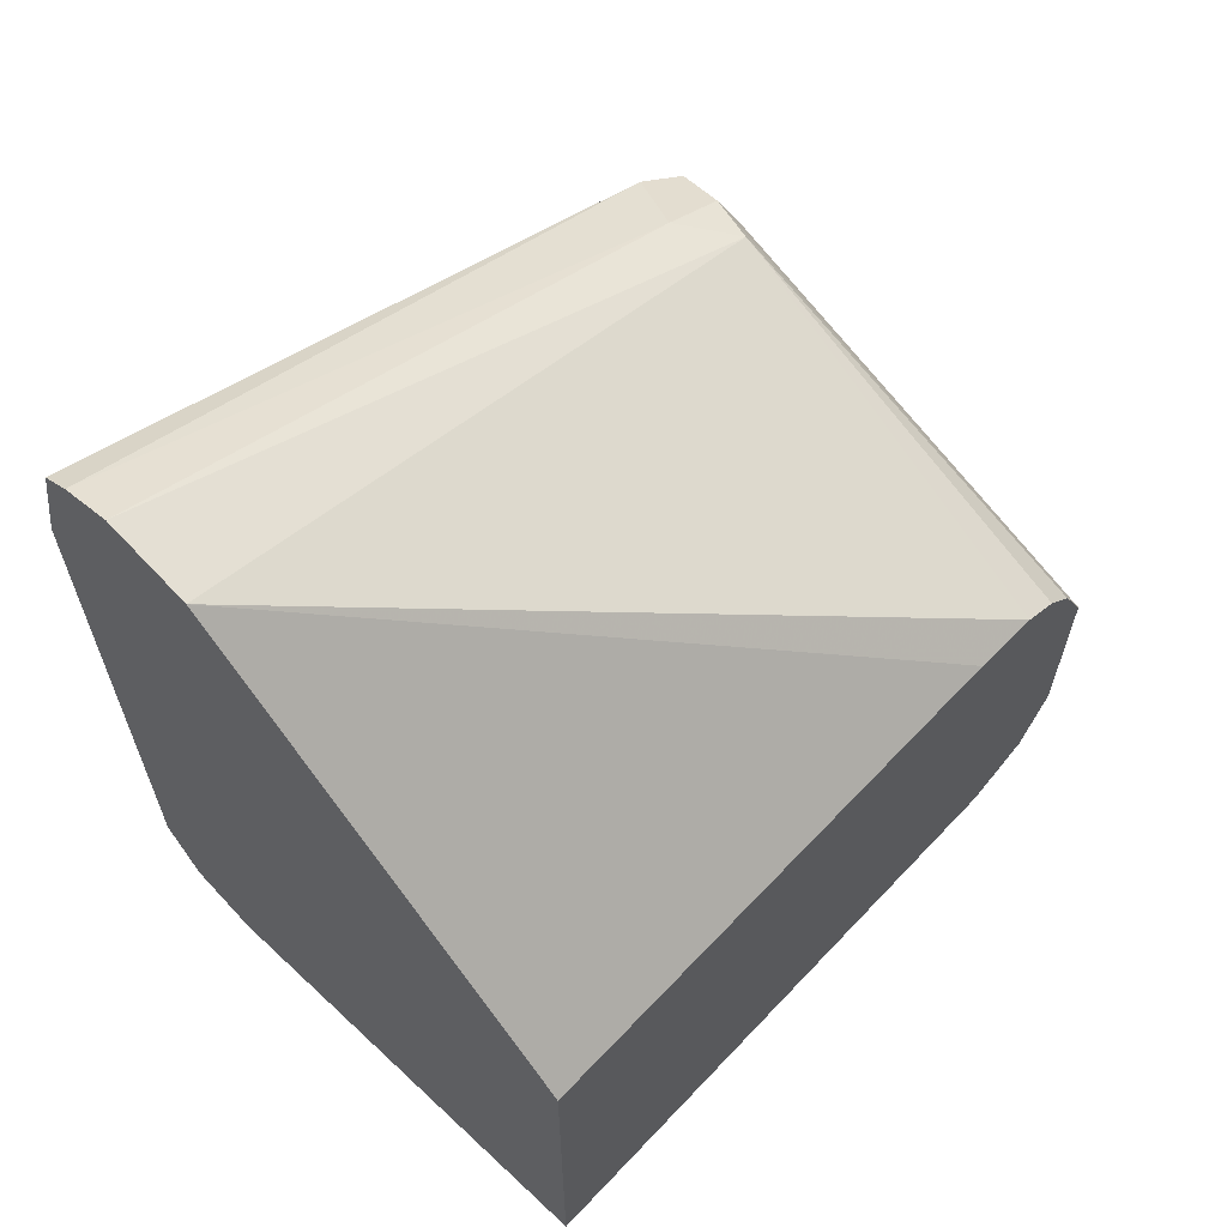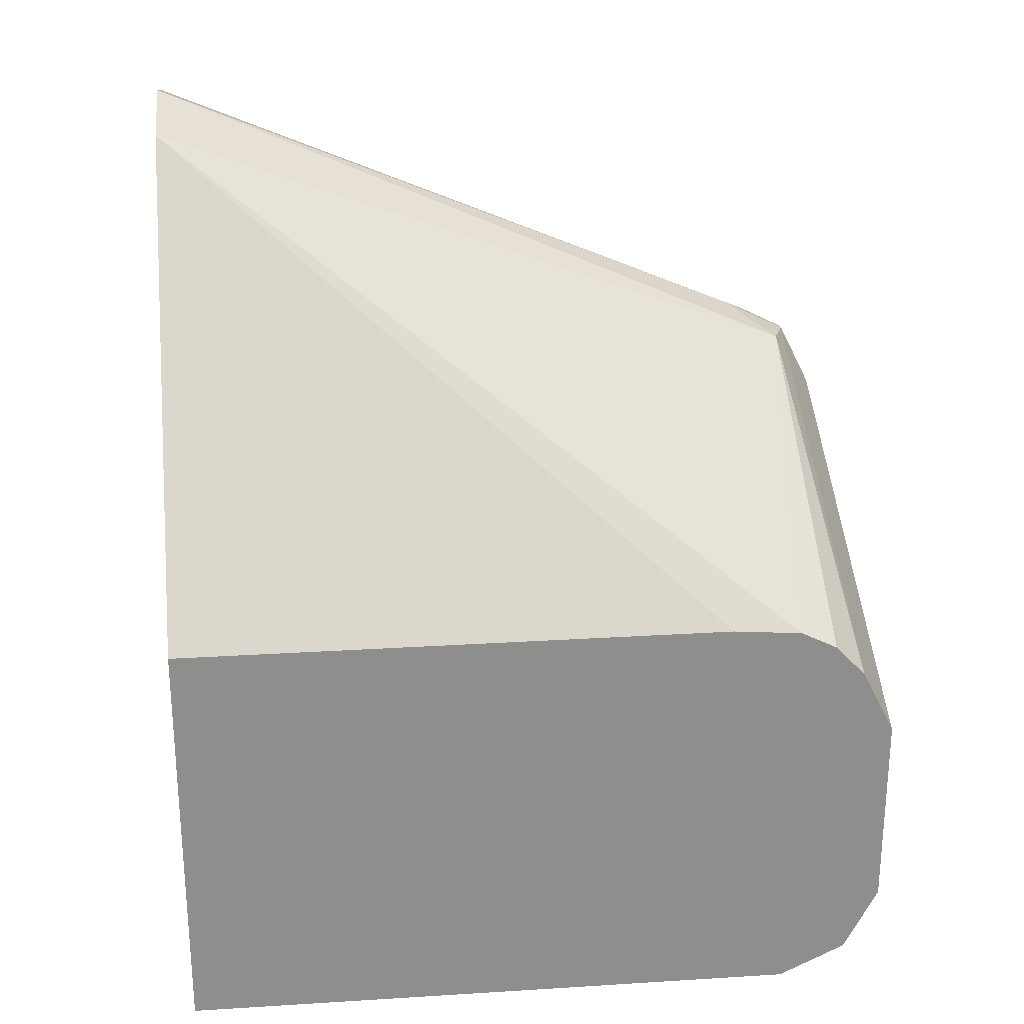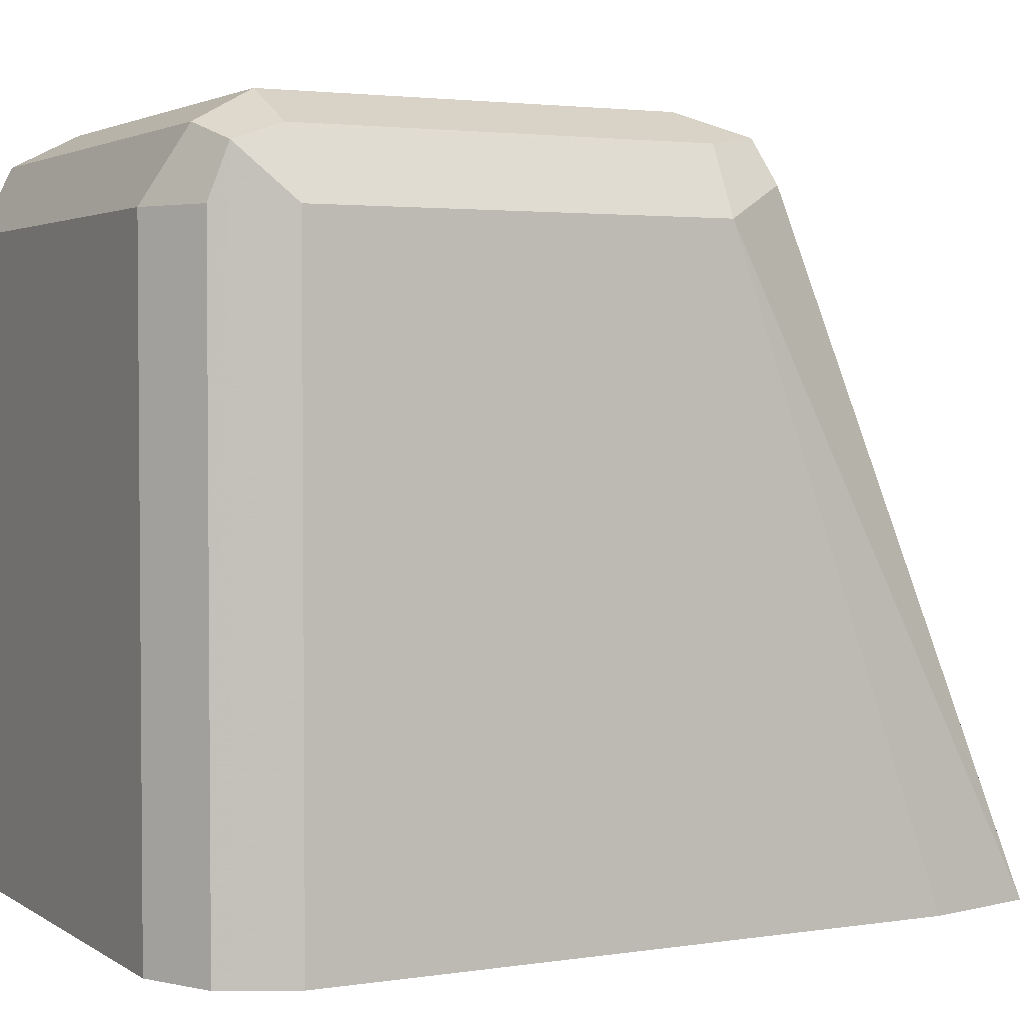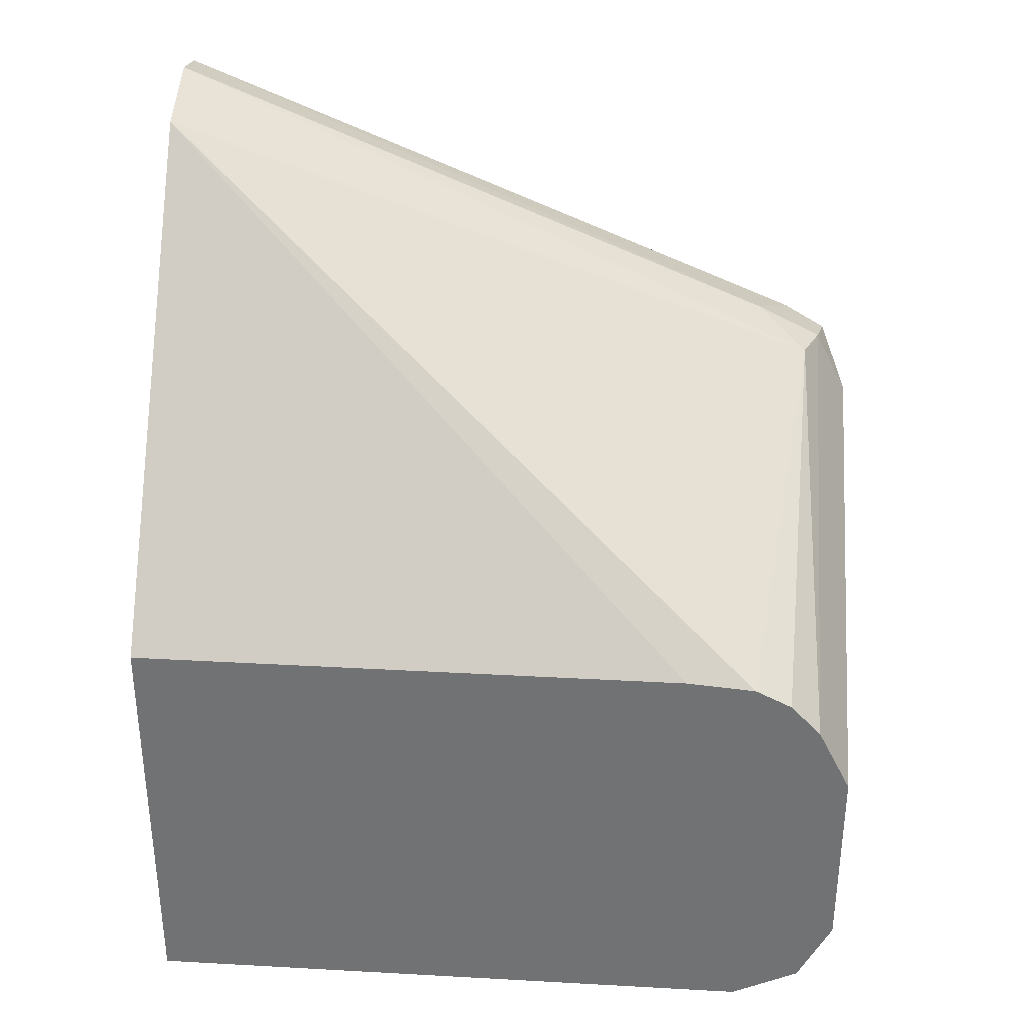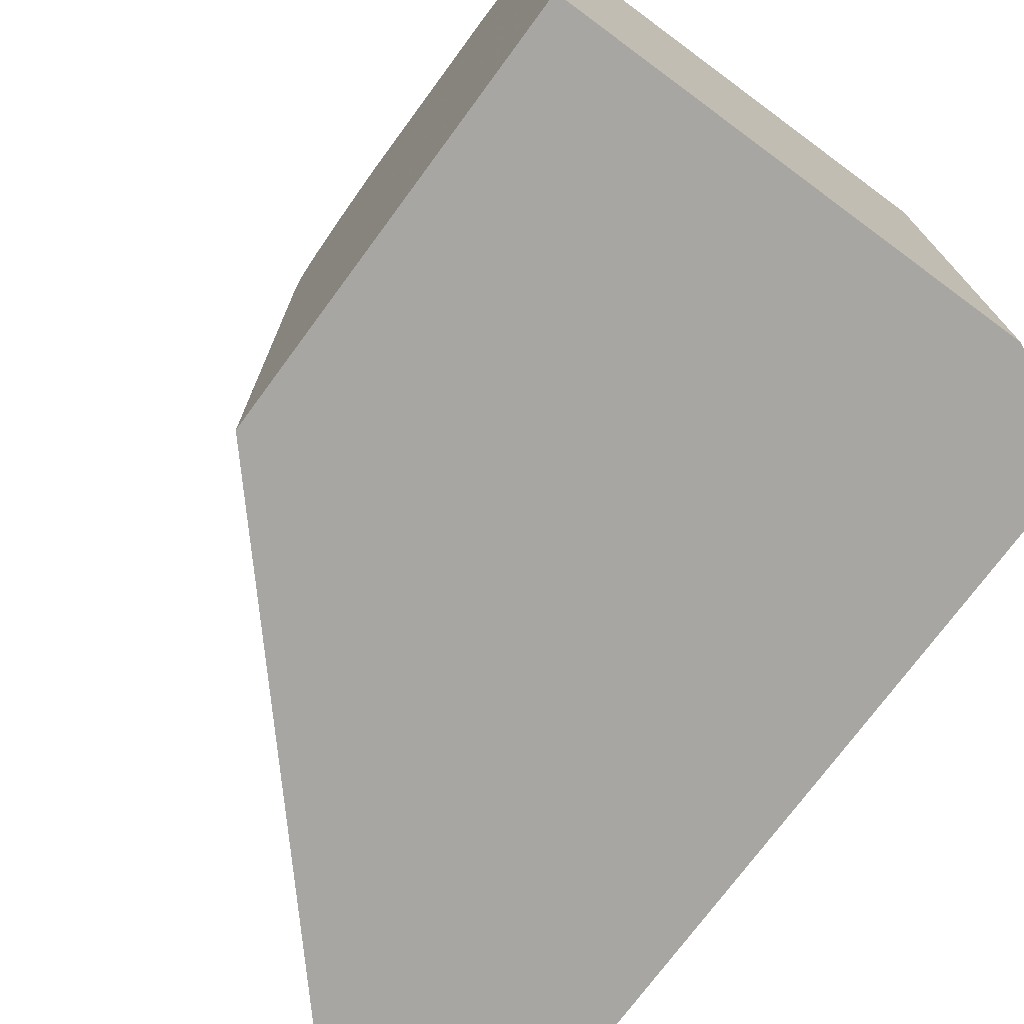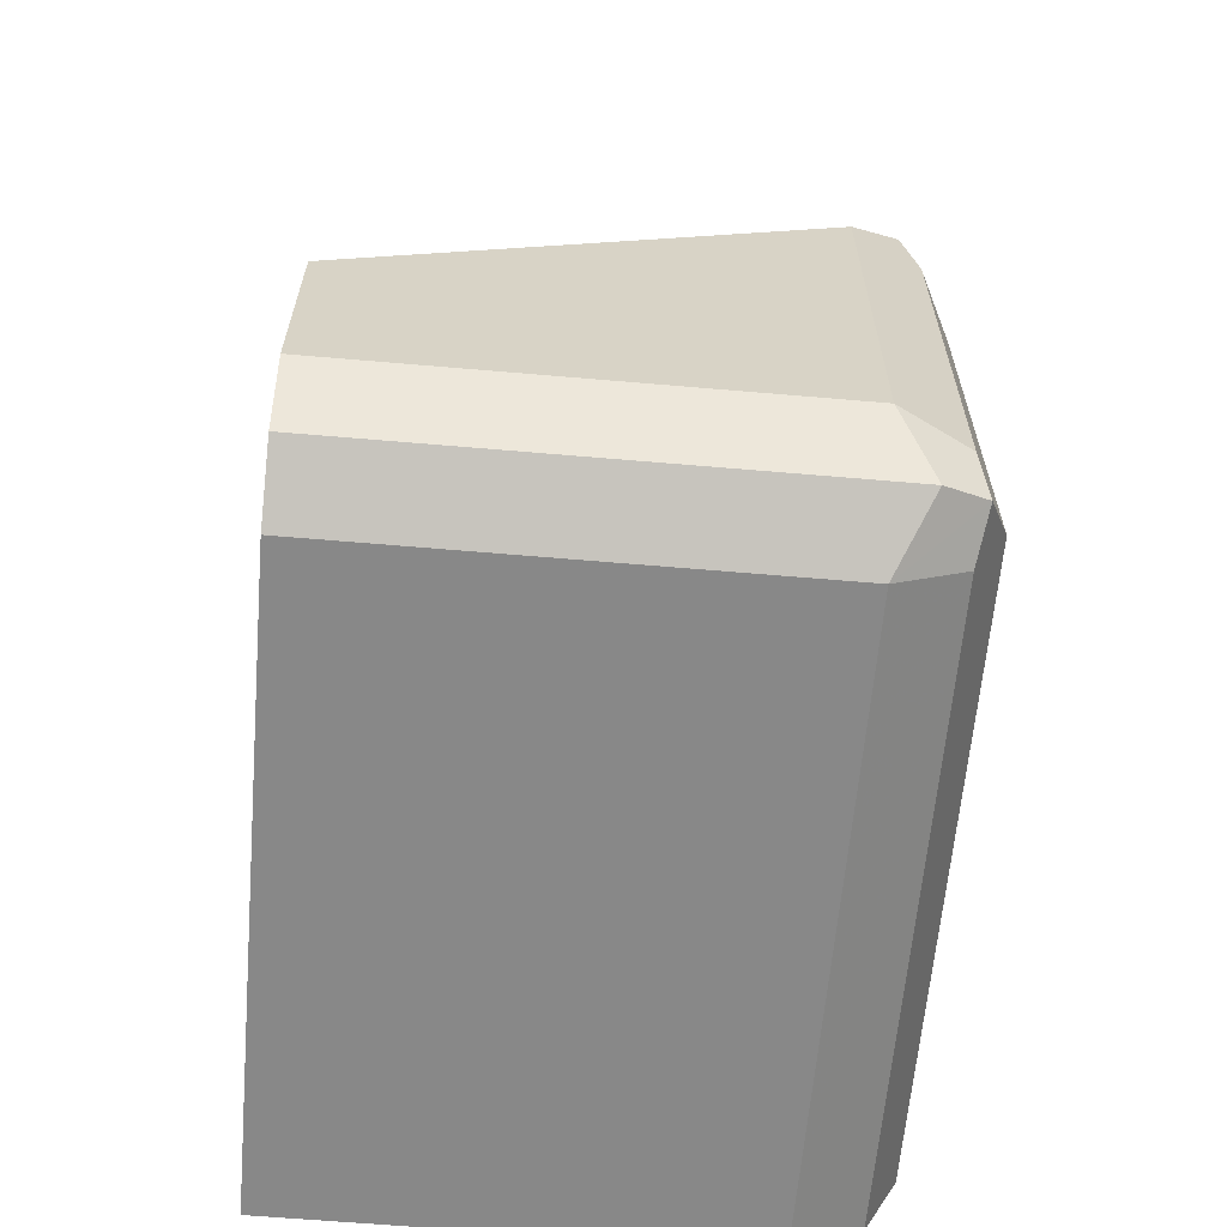
<metadata>
{"format":"obj","ext":"obj","renderer":"f3d","projection":"perspective","resolution":1024,"background":"white","views":[{"elev":63.0,"azim":-136.7,"up":"+Y"},{"elev":25.6,"azim":-95.7,"up":"+Y"},{"elev":2.8,"azim":62.4,"up":"+Z"},{"elev":33.9,"azim":-85.7,"up":"+Y"},{"elev":-74.0,"azim":-36.4,"up":"+Z"},{"elev":-62.8,"azim":-5.0,"up":"+Y"}]}
</metadata>
<code>
v 0.343 0.09292 0.8548
v 0.4274 0.09292 0.8548
v 0.343 0.1301 0.8548
v 0.343 0.08054 0.8486
v 0.4336 0.08054 0.8486
v 0.4413 0.08363 0.8455
v 0.4398 0.09292 0.8486
v 0.4367 0.1765 0.8501
v 0.4274 0.1672 0.8548
v 0.343 0.1425 0.8486
v 0.343 0.07939 0.8463
v 0.4274 0.07433 0.8362
v 0.4398 0.08054 0.8362
v 0.4398 0.08054 0.7203
v 0.4412 0.08347 0.7203
v 0.446 0.09292 0.7203
v 0.446 0.09292 0.8362
v 0.446 0.1672 0.8362
v 0.4398 0.1672 0.8486
v 0.4398 0.1796 0.8424
v 0.4274 0.1858 0.8362
v 0.4274 0.1796 0.8486
v 0.343 0.1485 0.8429
v 0.4181 0.1812 0.8455
v 0.343 0.07433 0.8362
v 0.4274 0.07433 0.7203
v 0.4303 0.0758 0.7203
v 0.446 0.2088 0.7203
v 0.4413 0.2297 0.7203
v 0.4365 0.2322 0.7203
v 0.4274 0.2345 0.7203
v 0.343 0.1518 0.8362
v 0.412 0.2297 0.7203
v 0.343 0.07433 0.7203
v 0.343 0.1529 0.8235
v 0.343 0.1529 0.7203
f 14 31 30
f 14 26 34
f 14 33 31
f 14 36 33
f 14 34 36
f 14 27 26
f 10 22 24
f 12 27 13
f 12 26 27
f 12 34 26
f 12 25 34
f 10 24 23
f 14 30 29
f 13 27 14
f 14 29 28
f 32 33 35
f 14 16 15
f 33 36 35
f 9 22 10
f 24 33 32
f 24 31 33
f 23 24 32
f 21 31 24
f 14 28 16
f 21 30 31
f 20 30 21
f 20 29 30
f 18 29 20
f 18 28 29
f 16 18 17
f 16 28 18
f 21 24 22
f 8 18 20
f 11 25 12
f 8 22 9
f 2 5 6
f 1 5 2
f 1 4 5
f 1 11 4
f 1 25 11
f 1 34 25
f 2 6 7
f 1 36 34
f 1 23 32
f 1 10 23
f 1 3 10
f 1 9 3
f 1 2 9
f 8 19 18
f 1 32 35
f 2 7 8
f 1 35 36
f 3 9 10
f 8 21 22
f 2 8 9
f 8 20 21
f 7 19 8
f 6 19 7
f 6 17 18
f 6 16 17
f 6 18 19
f 6 15 16
f 6 14 15
f 6 13 14
f 6 12 13
f 5 12 6
f 5 11 12
f 4 11 5

</code>
